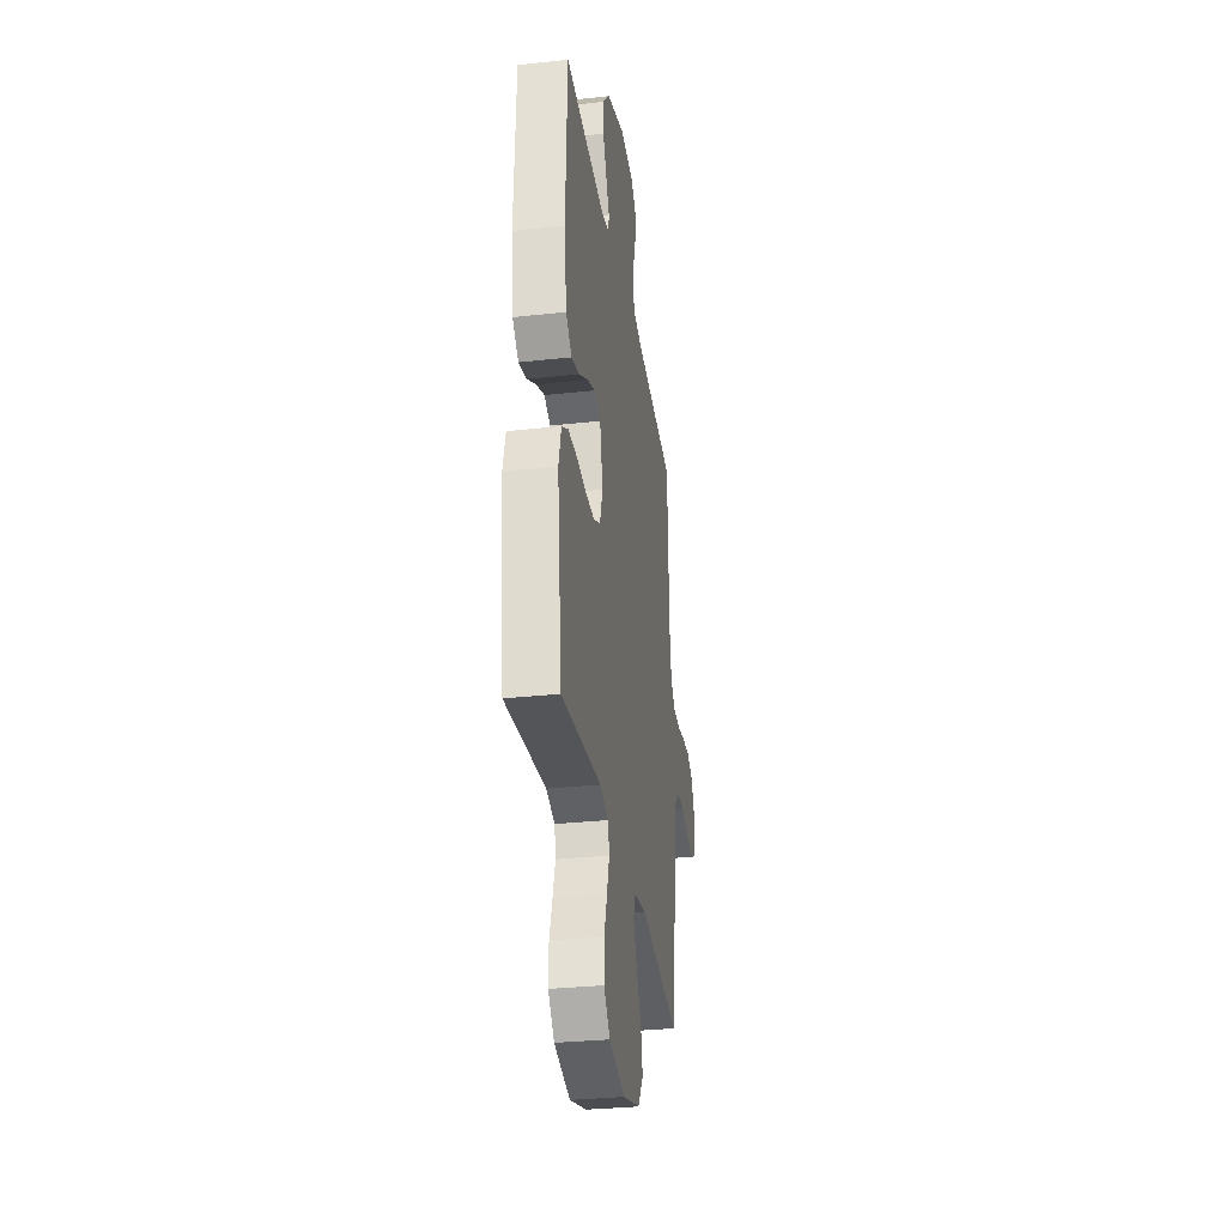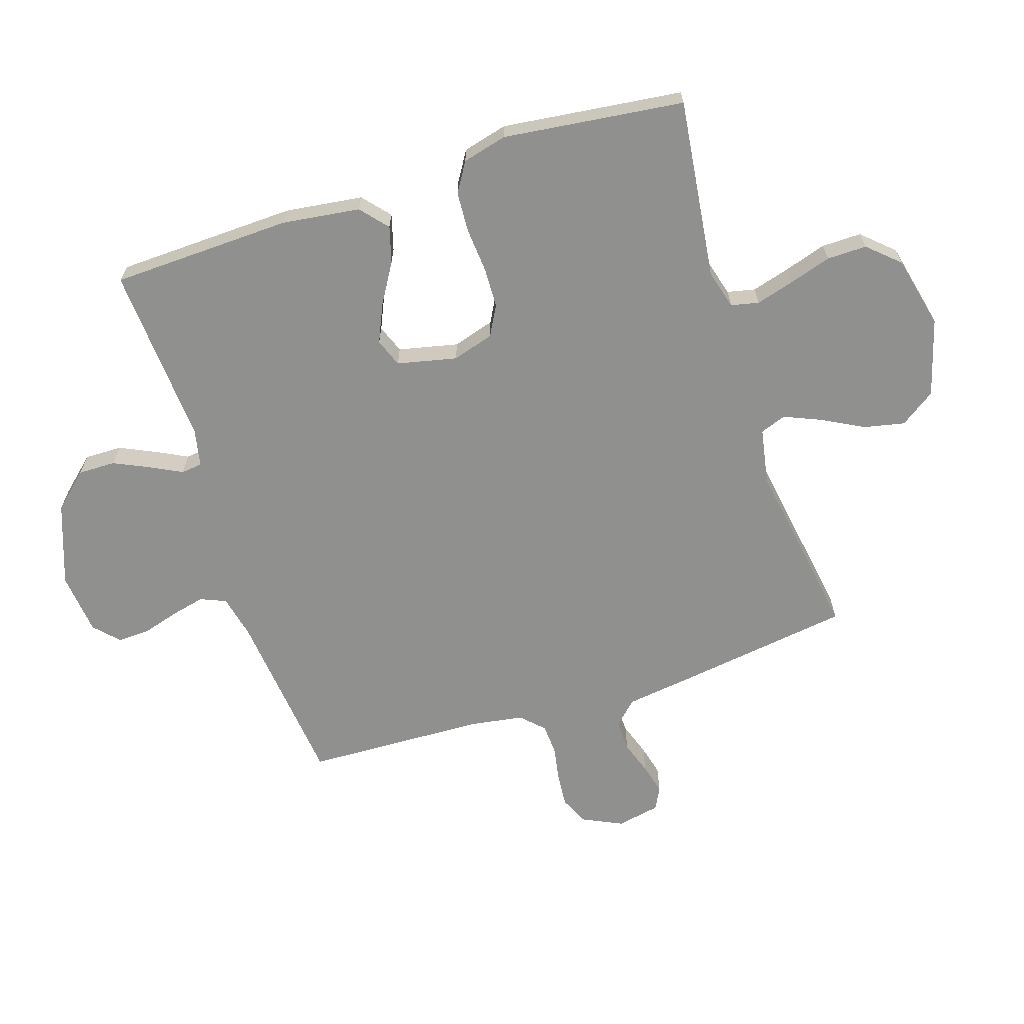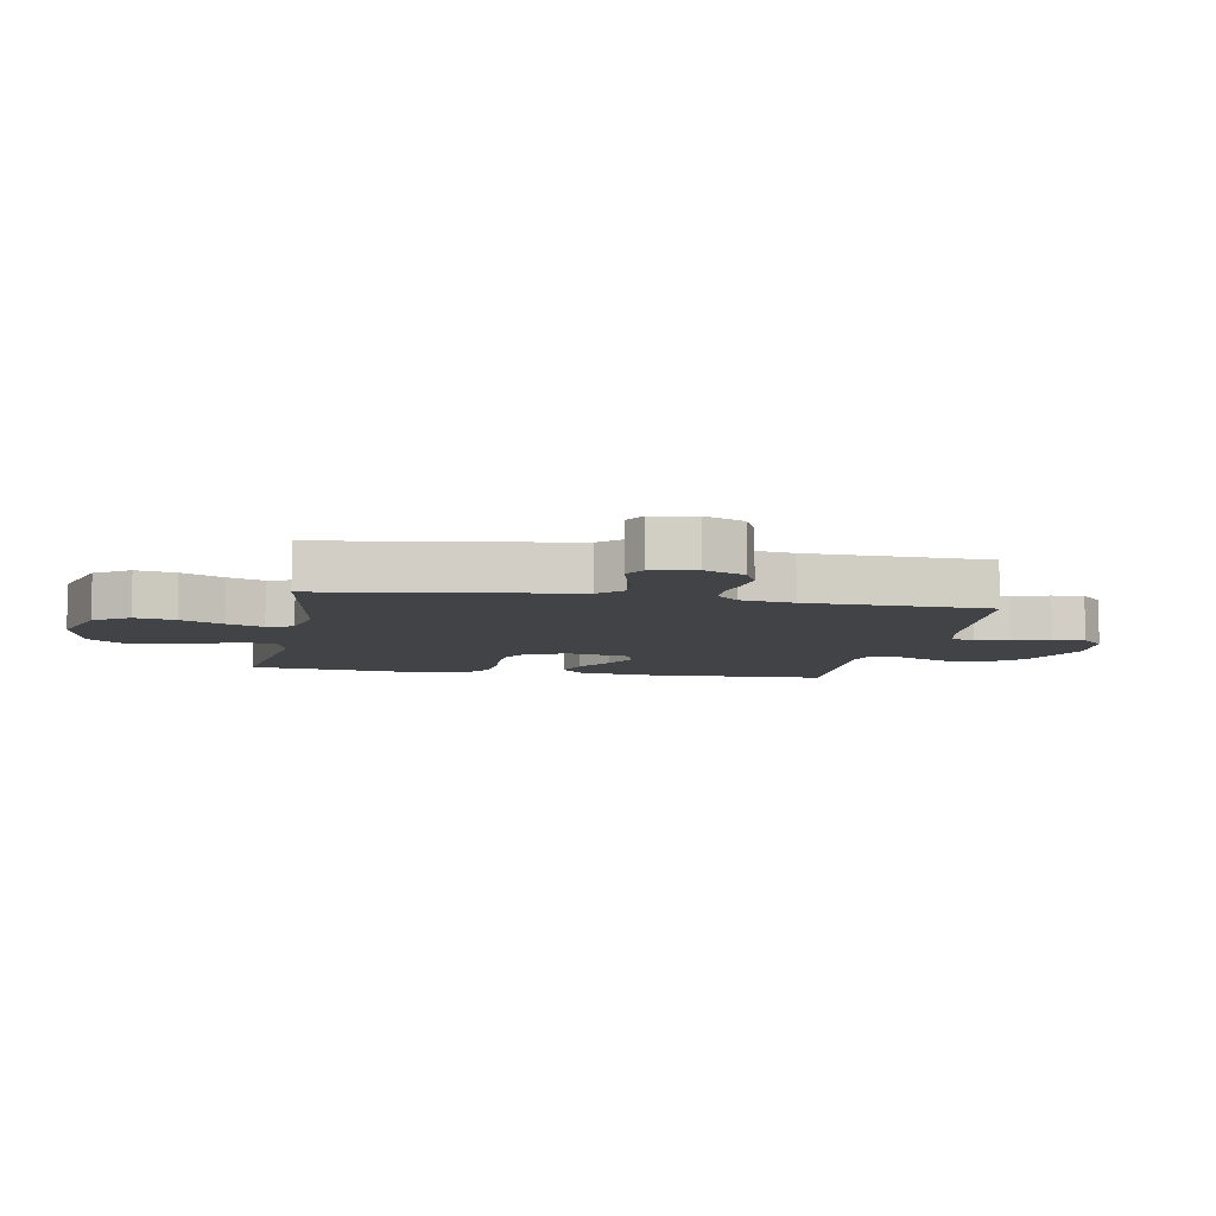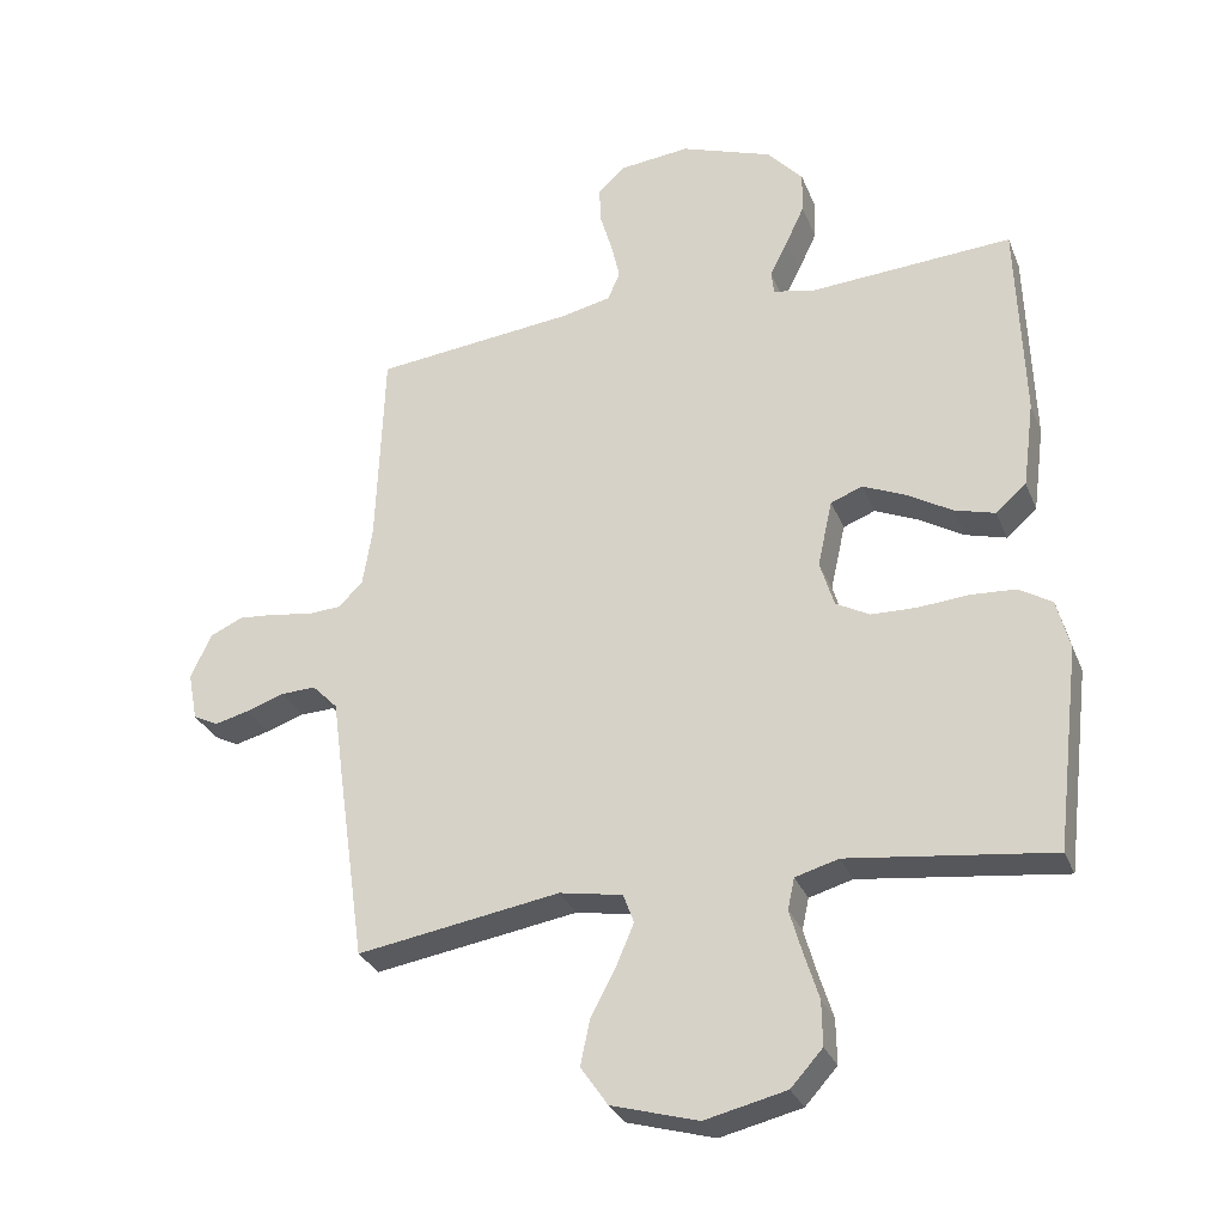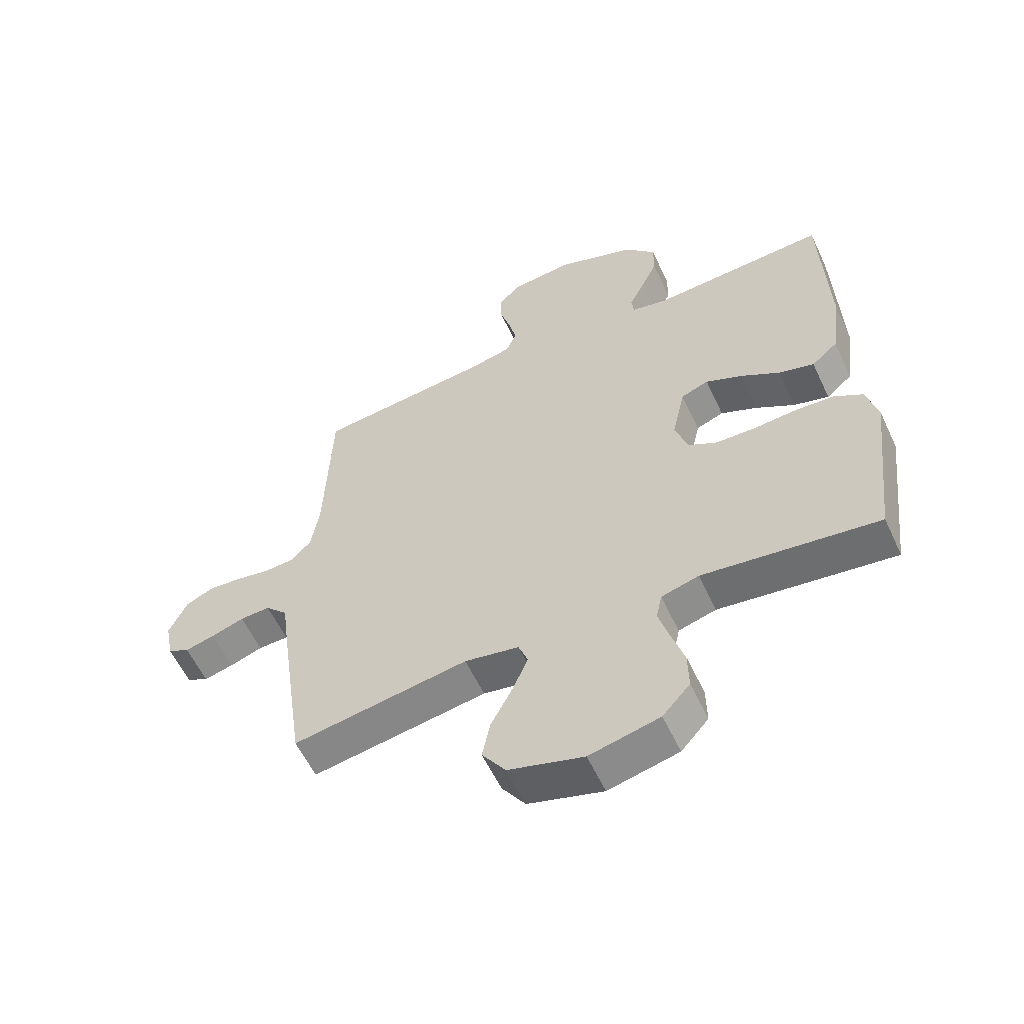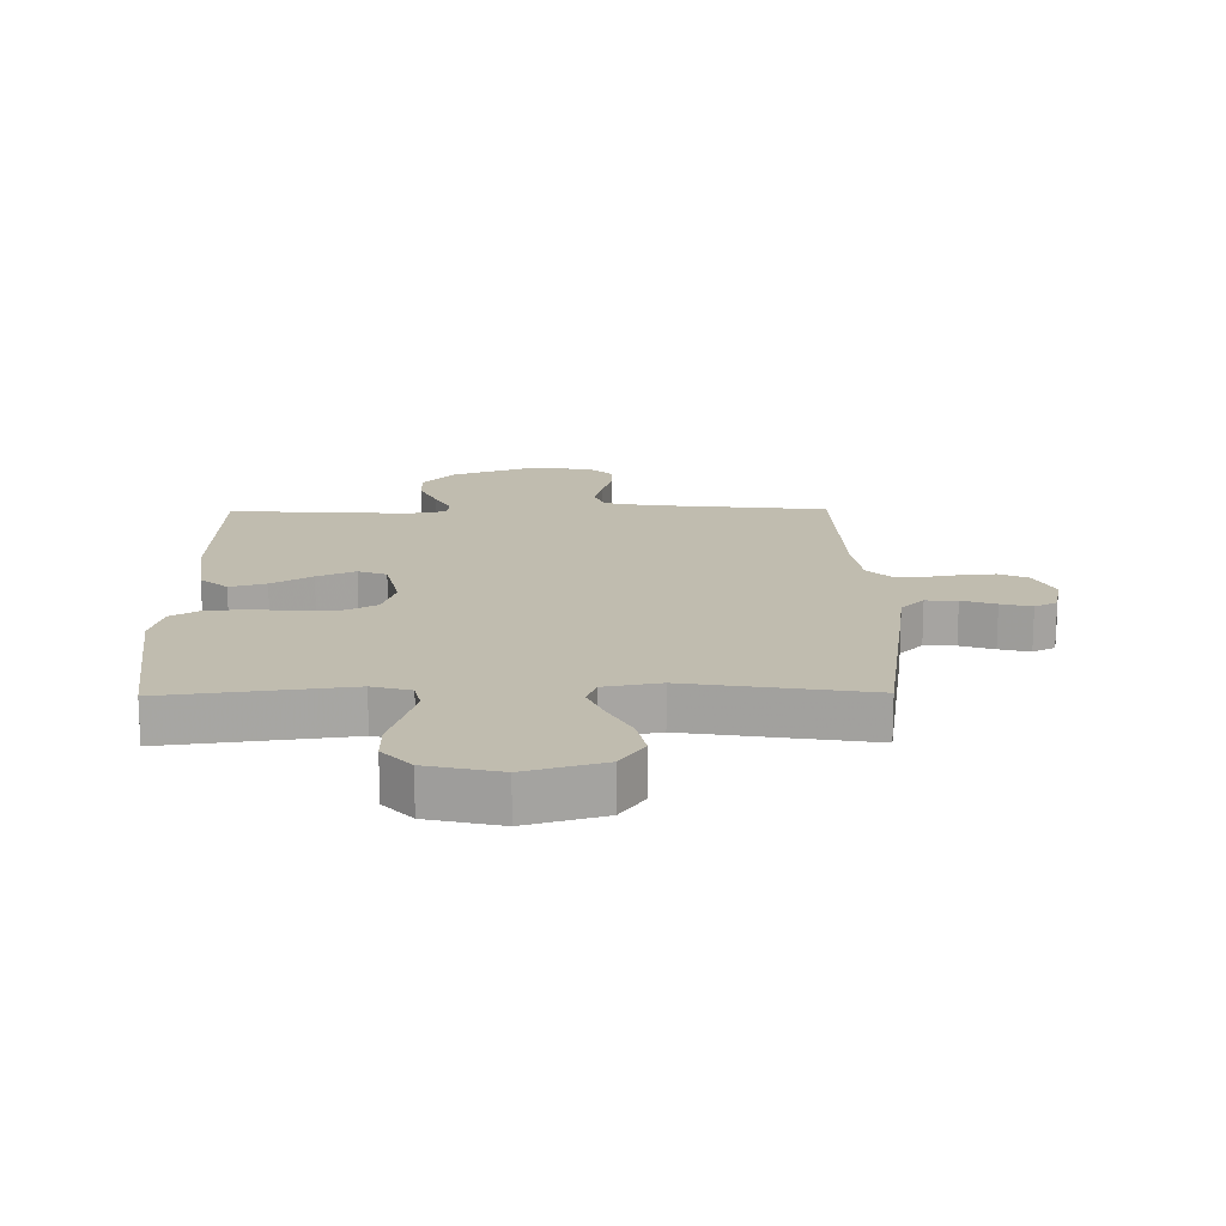
<metadata>
{"format":"obj","ext":"obj","renderer":"f3d","projection":"perspective","resolution":1024,"background":"white","views":[{"elev":-31.7,"azim":98.7,"up":"+Z"},{"elev":-65.5,"azim":107.9,"up":"+Y"},{"elev":-7.2,"azim":-100.5,"up":"+Y"},{"elev":-30.2,"azim":19.4,"up":"+Z"},{"elev":-58.1,"azim":25.0,"up":"+Z"},{"elev":16.3,"azim":179.2,"up":"+Y"}]}
</metadata>
<code>
v -0.5 0.07 0.5
v -0.2 0.07 0.532
v -0.129 0.07 0.548
v -0.111 0.07 0.59
v -0.124 0.07 0.646
v -0.142 0.07 0.707
v -0.144 0.07 0.761
v -0.104 0.07 0.799
v 0 0.07 0.81
v 0.136 0.07 0.761
v 0.189 0.07 0.702
v 0.188 0.07 0.64
v 0.16 0.07 0.58
v 0.134 0.07 0.529
v 0.138 0.07 0.494
v 0.2 0.07 0.481
v 0.5 0.07 0.5
v 0.51 0.07 0.2
v 0.493 0.07 0.071
v 0.448 0.07 0.032
v 0.388 0.07 0.049
v 0.321 0.07 0.089
v 0.258 0.07 0.117
v 0.211 0.07 0.099
v 0.189 0.07 0
v 0.21 0.07 -0.069
v 0.26 0.07 -0.096
v 0.327 0.07 -0.098
v 0.401 0.07 -0.092
v 0.468 0.07 -0.096
v 0.517 0.07 -0.126
v 0.536 0.07 -0.2
v 0.5 0.07 -0.5
v 0.2 0.07 -0.462
v 0.136 0.07 -0.48
v 0.126 0.07 -0.526
v 0.144 0.07 -0.589
v 0.166 0.07 -0.659
v 0.167 0.07 -0.725
v 0.12 0.07 -0.777
v 0 0.07 -0.805
v -0.128 0.07 -0.768
v -0.168 0.07 -0.71
v -0.154 0.07 -0.643
v -0.117 0.07 -0.573
v -0.091 0.07 -0.512
v -0.107 0.07 -0.469
v -0.2 0.07 -0.452
v -0.5 0.07 -0.5
v -0.543 0.07 -0.2
v -0.557 0.07 -0.096
v -0.595 0.07 -0.057
v -0.647 0.07 -0.059
v -0.703 0.07 -0.078
v -0.754 0.07 -0.091
v -0.791 0.07 -0.072
v -0.805 0.07 0
v -0.774 0.07 0.066
v -0.726 0.07 0.088
v -0.669 0.07 0.083
v -0.612 0.07 0.073
v -0.561 0.07 0.076
v -0.525 0.07 0.112
v -0.511 0.07 0.2
v -0.5 0 0.5
v -0.2 0 0.532
v -0.129 0 0.548
v -0.111 0 0.59
v -0.124 0 0.646
v -0.142 0 0.707
v -0.144 0 0.761
v -0.104 0 0.799
v 0 0 0.81
v 0.136 0 0.761
v 0.189 0 0.702
v 0.188 0 0.64
v 0.16 0 0.58
v 0.134 0 0.529
v 0.138 0 0.494
v 0.2 0 0.481
v 0.5 0 0.5
v 0.51 0 0.2
v 0.493 0 0.071
v 0.448 0 0.032
v 0.388 0 0.049
v 0.321 0 0.089
v 0.258 0 0.117
v 0.211 0 0.099
v 0.189 0 0
v 0.21 0 -0.069
v 0.26 0 -0.096
v 0.327 0 -0.098
v 0.401 0 -0.092
v 0.468 0 -0.096
v 0.517 0 -0.126
v 0.536 0 -0.2
v 0.5 0 -0.5
v 0.2 0 -0.462
v 0.136 0 -0.48
v 0.126 0 -0.526
v 0.144 0 -0.589
v 0.166 0 -0.659
v 0.167 0 -0.725
v 0.12 0 -0.777
v 0 0 -0.805
v -0.128 0 -0.768
v -0.168 0 -0.71
v -0.154 0 -0.643
v -0.117 0 -0.573
v -0.091 0 -0.512
v -0.107 0 -0.469
v -0.2 0 -0.452
v -0.5 0 -0.5
v -0.543 0 -0.2
v -0.557 0 -0.096
v -0.595 0 -0.057
v -0.647 0 -0.059
v -0.703 0 -0.078
v -0.754 0 -0.091
v -0.791 0 -0.072
v -0.805 0 0
v -0.774 0 0.066
v -0.726 0 0.088
v -0.669 0 0.083
v -0.612 0 0.073
v -0.561 0 0.076
v -0.525 0 0.112
v -0.511 0 0.2
f 59 60 61
f 58 59 61
f 57 58 61
f 56 57 61
f 55 56 61
f 54 55 61
f 53 54 61
f 52 53 61 62
f 51 52 62 63
f 51 63 64
f 50 51 64
f 49 50 64
f 48 49 64
f 43 44 45
f 42 43 45
f 41 42 45
f 40 41 45
f 39 40 45
f 38 39 45
f 37 38 45
f 36 37 45 46
f 35 36 46 47
f 32 33 34
f 31 32 34
f 30 31 34
f 29 30 34
f 28 29 34
f 35 47 48
f 34 35 48
f 28 34 48
f 27 28 48
f 20 21 22
f 19 20 22
f 18 19 22
f 17 18 22
f 16 17 22
f 15 16 22 23
f 12 13 14
f 11 12 14
f 10 11 14
f 9 10 14
f 8 9 14
f 7 8 14
f 6 7 14
f 5 6 14
f 4 5 14 15
f 15 23 24
f 4 15 24
f 3 4 24
f 64 1 2
f 26 27 48 64
f 64 2 3
f 26 64 3
f 25 26 3
f 3 24 25
f 125 124 123
f 125 123 122
f 125 122 121
f 125 121 120
f 125 120 119
f 125 119 118
f 125 118 117
f 126 125 117 116
f 127 126 116 115
f 128 127 115
f 128 115 114
f 128 114 113
f 128 113 112
f 109 108 107
f 109 107 106
f 109 106 105
f 109 105 104
f 109 104 103
f 109 103 102
f 109 102 101
f 110 109 101 100
f 111 110 100 99
f 98 97 96
f 98 96 95
f 98 95 94
f 98 94 93
f 98 93 92
f 112 111 99
f 112 99 98
f 112 98 92
f 112 92 91
f 86 85 84
f 86 84 83
f 86 83 82
f 86 82 81
f 86 81 80
f 87 86 80 79
f 78 77 76
f 78 76 75
f 78 75 74
f 78 74 73
f 78 73 72
f 78 72 71
f 78 71 70
f 78 70 69
f 79 78 69 68
f 88 87 79
f 88 79 68
f 88 68 67
f 66 65 128
f 128 112 91 90
f 67 66 128
f 67 128 90
f 67 90 89
f 89 88 67
f 1 65 66 2
f 2 66 67 3
f 3 67 68 4
f 4 68 69 5
f 5 69 70 6
f 6 70 71 7
f 7 71 72 8
f 8 72 73 9
f 9 73 74 10
f 10 74 75 11
f 11 75 76 12
f 12 76 77 13
f 13 77 78 14
f 14 78 79 15
f 15 79 80 16
f 16 80 81 17
f 17 81 82 18
f 18 82 83 19
f 19 83 84 20
f 20 84 85 21
f 21 85 86 22
f 22 86 87 23
f 23 87 88 24
f 24 88 89 25
f 25 89 90 26
f 26 90 91 27
f 27 91 92 28
f 28 92 93 29
f 29 93 94 30
f 30 94 95 31
f 31 95 96 32
f 32 96 97 33
f 33 97 98 34
f 34 98 99 35
f 35 99 100 36
f 36 100 101 37
f 37 101 102 38
f 38 102 103 39
f 39 103 104 40
f 40 104 105 41
f 41 105 106 42
f 42 106 107 43
f 43 107 108 44
f 44 108 109 45
f 45 109 110 46
f 46 110 111 47
f 47 111 112 48
f 48 112 113 49
f 49 113 114 50
f 50 114 115 51
f 51 115 116 52
f 52 116 117 53
f 53 117 118 54
f 54 118 119 55
f 55 119 120 56
f 56 120 121 57
f 57 121 122 58
f 58 122 123 59
f 59 123 124 60
f 60 124 125 61
f 61 125 126 62
f 62 126 127 63
f 63 127 128 64
f 64 128 65 1

</code>
